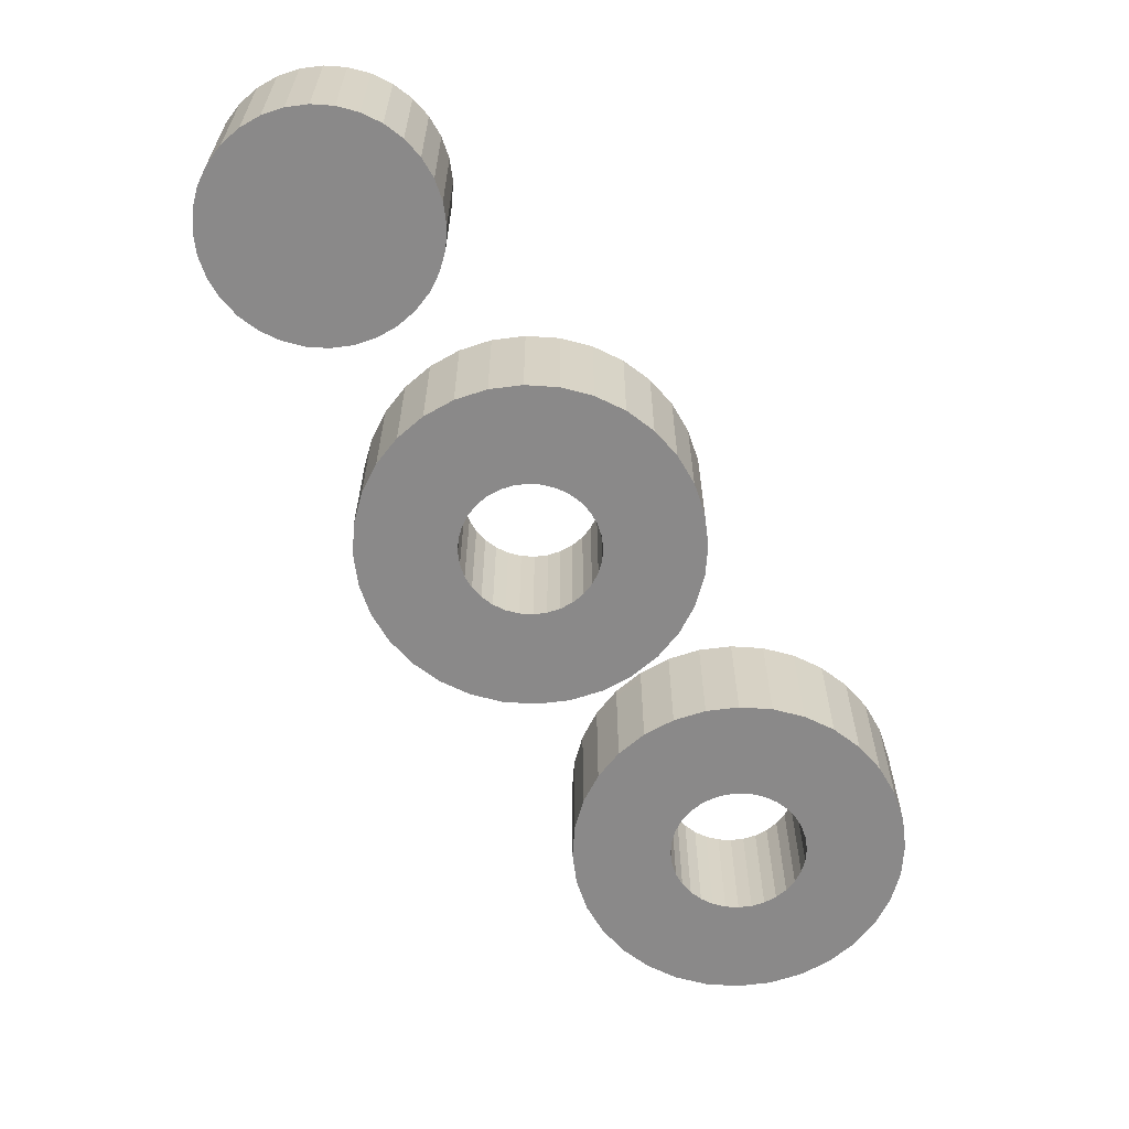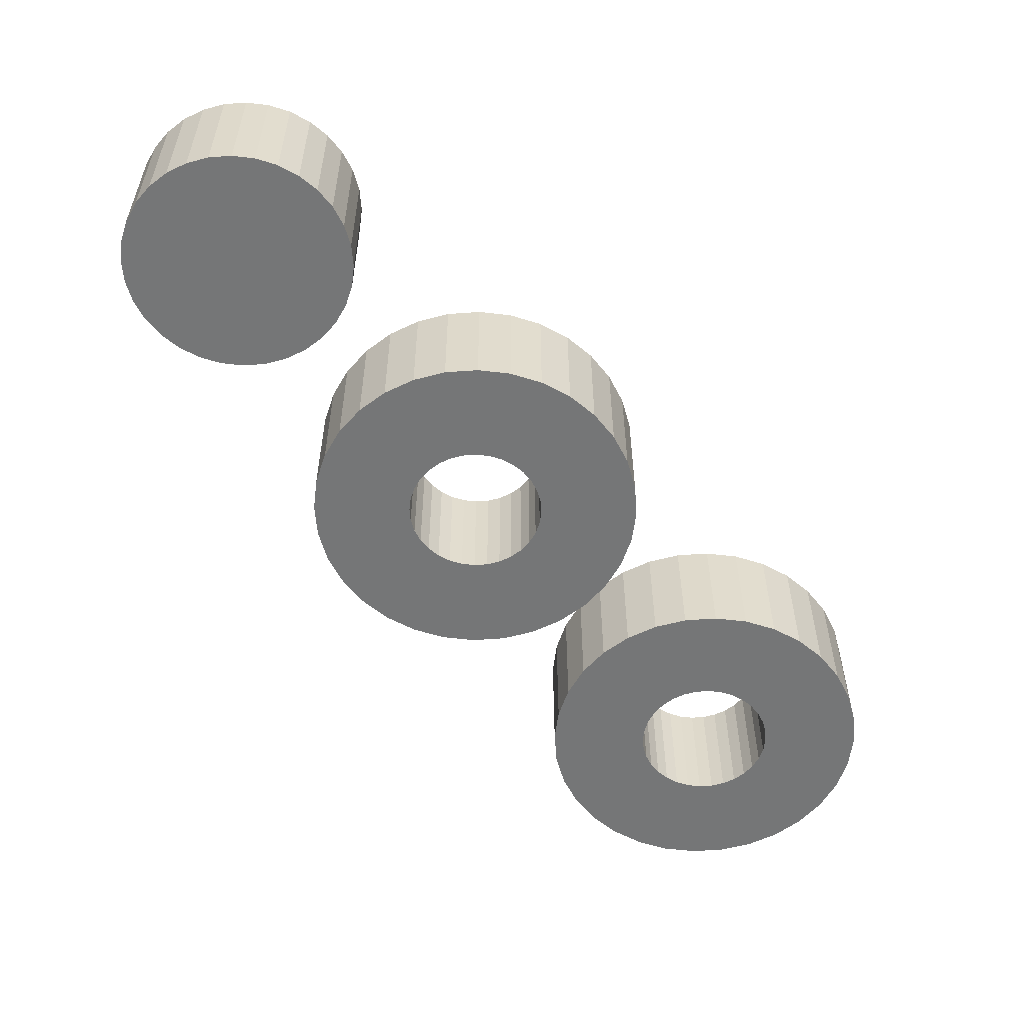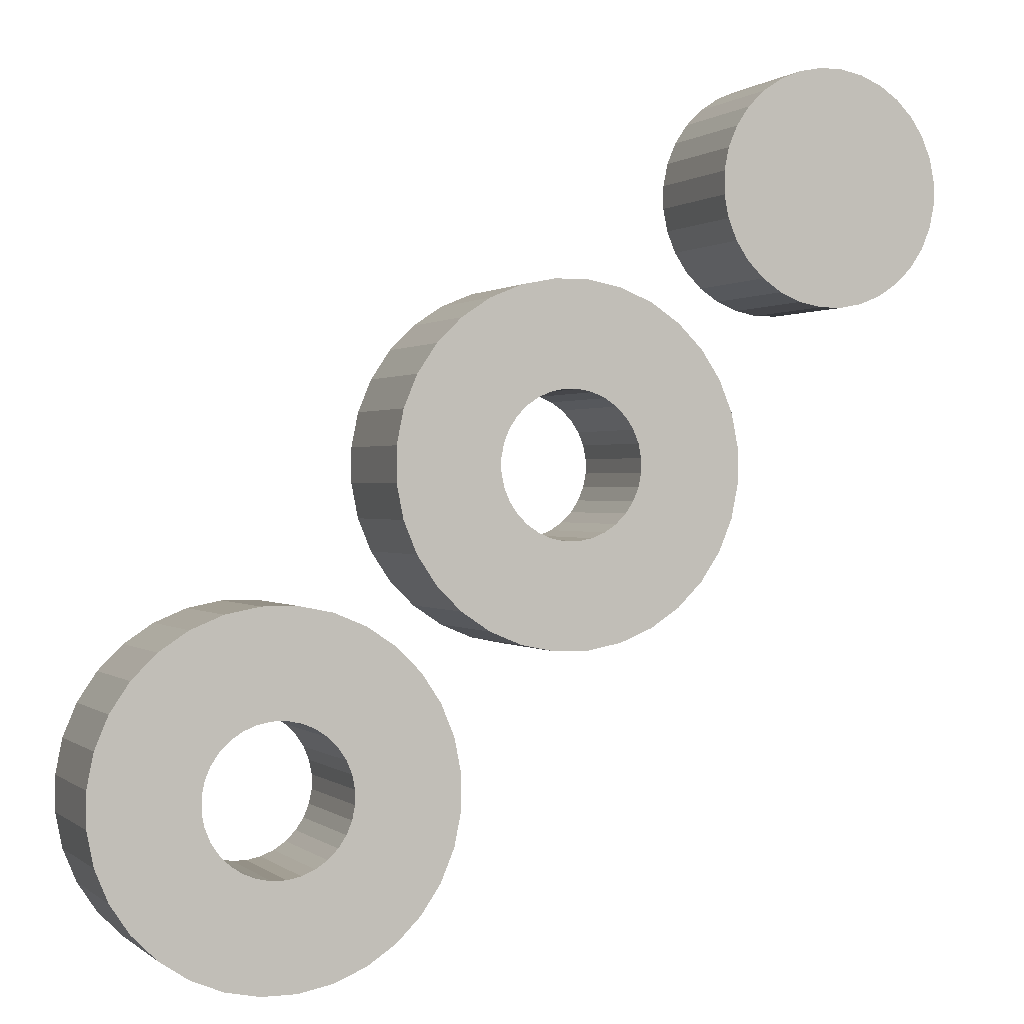
<metadata>
{"format":"obj","ext":"obj","renderer":"f3d","projection":"perspective","resolution":1024,"background":"white","views":[{"elev":-63.3,"azim":-105.0,"up":"+Z"},{"elev":-56.7,"azim":-96.9,"up":"+Z"},{"elev":0.6,"azim":157.7,"up":"+Y"}]}
</metadata>
<code>
o 14_Circle.062_14_Circle.001
v 2.689 -2.726 0.2092
v 2.683 -2.715 0.2092
v 2.671 -2.711 0.2092
v 2.687 -2.72 0.1901
v 2.68 -2.742 0.1901
v 2.658 -2.735 0.1901
v 2.674 -2.711 0.2092
v 2.671 -2.711 0.1901
v 2.66 -2.717 0.2092
v 2.658 -2.72 0.1901
v 2.658 -2.72 0.2092
v 2.677 -2.743 0.2092
v 2.68 -2.742 0.2092
v 2.677 -2.712 0.2092
v 2.674 -2.711 0.1901
v 2.662 -2.715 0.2092
v 2.66 -2.717 0.1901
v 2.674 -2.744 0.2092
v 2.677 -2.743 0.1901
v 2.68 -2.713 0.2092
v 2.677 -2.712 0.1901
v 2.665 -2.713 0.2092
v 2.662 -2.715 0.1901
v 2.671 -2.744 0.2092
v 2.674 -2.744 0.1901
v 2.68 -2.713 0.1901
v 2.668 -2.743 0.2092
v 2.671 -2.744 0.1901
v 2.685 -2.717 0.2092
v 2.683 -2.715 0.1901
v 2.665 -2.742 0.2092
v 2.668 -2.743 0.1901
v 2.687 -2.72 0.2092
v 2.685 -2.717 0.1901
v 2.662 -2.74 0.2092
v 2.665 -2.742 0.1901
v 2.688 -2.723 0.2092
v 2.66 -2.738 0.2092
v 2.662 -2.74 0.1901
v 2.688 -2.723 0.1901
v 2.658 -2.735 0.2092
v 2.66 -2.738 0.1901
v 2.689 -2.729 0.2092
v 2.689 -2.726 0.1901
v 2.657 -2.732 0.2092
v 2.688 -2.732 0.2092
v 2.689 -2.729 0.1901
v 2.656 -2.729 0.2092
v 2.657 -2.732 0.1901
v 2.687 -2.735 0.2092
v 2.688 -2.732 0.1901
v 2.656 -2.726 0.2092
v 2.656 -2.729 0.1901
v 2.685 -2.738 0.2092
v 2.687 -2.735 0.1901
v 2.668 -2.712 0.2092
v 2.665 -2.713 0.1901
v 2.657 -2.723 0.2092
v 2.656 -2.726 0.1901
v 2.683 -2.74 0.2092
v 2.685 -2.738 0.1901
v 2.668 -2.712 0.1901
v 2.657 -2.723 0.1901
v 2.683 -2.74 0.1901
v 2.754 -2.834 0.2096
v 2.751 -2.819 0.2096
v 2.749 -2.834 0.2096
v 2.764 -2.787 0.2096
v 2.758 -2.801 0.2096
v 2.768 -2.79 0.2096
v 2.745 -2.833 0.2096
v 2.749 -2.819 0.2096
v 2.771 -2.793 0.2096
v 2.76 -2.802 0.2096
v 2.74 -2.831 0.2096
v 2.747 -2.818 0.2096
v 2.774 -2.797 0.2096
v 2.761 -2.804 0.2096
v 2.736 -2.828 0.2096
v 2.745 -2.817 0.2096
v 2.762 -2.806 0.2096
v 2.776 -2.802 0.2096
v 2.744 -2.815 0.2096
v 2.733 -2.825 0.2096
v 2.777 -2.806 0.2096
v 2.762 -2.808 0.2096
v 2.743 -2.814 0.2096
v 2.73 -2.821 0.2096
v 2.777 -2.811 0.2096
v 2.762 -2.81 0.2096
v 2.742 -2.812 0.2096
v 2.728 -2.816 0.2096
v 2.762 -2.812 0.2096
v 2.776 -2.816 0.2096
v 2.742 -2.81 0.2096
v 2.727 -2.811 0.2096
v 2.761 -2.814 0.2096
v 2.774 -2.821 0.2096
v 2.727 -2.806 0.2096
v 2.742 -2.808 0.2096
v 2.771 -2.825 0.2096
v 2.76 -2.815 0.2096
v 2.745 -2.785 0.2096
v 2.747 -2.8 0.2096
v 2.749 -2.799 0.2096
v 2.742 -2.806 0.2096
v 2.728 -2.802 0.2096
v 2.758 -2.817 0.2096
v 2.768 -2.828 0.2096
v 2.751 -2.799 0.2096
v 2.749 -2.784 0.2096
v 2.743 -2.804 0.2096
v 2.73 -2.797 0.2096
v 2.757 -2.818 0.2096
v 2.764 -2.831 0.2096
v 2.754 -2.784 0.2096
v 2.753 -2.799 0.2096
v 2.733 -2.793 0.2096
v 2.744 -2.802 0.2096
v 2.759 -2.833 0.2096
v 2.755 -2.819 0.2096
v 2.755 -2.799 0.2096
v 2.759 -2.785 0.2096
v 2.745 -2.801 0.2096
v 2.736 -2.79 0.2096
v 2.753 -2.819 0.2096
v 2.757 -2.8 0.2096
v 2.74 -2.787 0.2096
v 2.751 -2.819 0.1913
v 2.754 -2.834 0.1913
v 2.749 -2.834 0.1913
v 2.758 -2.801 0.1913
v 2.764 -2.787 0.1913
v 2.768 -2.79 0.1913
v 2.745 -2.833 0.1913
v 2.771 -2.793 0.1913
v 2.74 -2.831 0.1913
v 2.749 -2.819 0.1913
v 2.774 -2.797 0.1913
v 2.76 -2.802 0.1913
v 2.736 -2.828 0.1913
v 2.747 -2.818 0.1913
v 2.762 -2.806 0.1913
v 2.776 -2.802 0.1913
v 2.744 -2.815 0.1913
v 2.733 -2.825 0.1913
v 2.777 -2.806 0.1913
v 2.743 -2.814 0.1913
v 2.73 -2.821 0.1913
v 2.777 -2.811 0.1913
v 2.762 -2.808 0.1913
v 2.742 -2.812 0.1913
v 2.728 -2.816 0.1913
v 2.762 -2.812 0.1913
v 2.776 -2.816 0.1913
v 2.742 -2.81 0.1913
v 2.727 -2.811 0.1913
v 2.761 -2.814 0.1913
v 2.774 -2.821 0.1913
v 2.727 -2.806 0.1913
v 2.771 -2.825 0.1913
v 2.745 -2.785 0.1913
v 2.747 -2.8 0.1913
v 2.74 -2.787 0.1913
v 2.742 -2.806 0.1913
v 2.728 -2.802 0.1913
v 2.758 -2.817 0.1913
v 2.768 -2.828 0.1913
v 2.751 -2.799 0.1913
v 2.749 -2.784 0.1913
v 2.743 -2.804 0.1913
v 2.73 -2.797 0.1913
v 2.757 -2.818 0.1913
v 2.764 -2.831 0.1913
v 2.754 -2.784 0.1913
v 2.733 -2.793 0.1913
v 2.759 -2.833 0.1913
v 2.755 -2.799 0.1913
v 2.759 -2.785 0.1913
v 2.745 -2.801 0.1913
v 2.736 -2.79 0.1913
v 2.753 -2.819 0.1913
v 2.742 -2.808 0.1913
v 2.749 -2.799 0.1913
v 2.753 -2.799 0.1913
v 2.744 -2.802 0.1913
v 2.757 -2.8 0.1913
v 2.761 -2.804 0.1913
v 2.762 -2.81 0.1913
v 2.76 -2.815 0.1913
v 2.755 -2.819 0.1913
v 2.745 -2.817 0.1913
v 2.714 -2.791 0.2096
v 2.71 -2.776 0.2096
v 2.709 -2.791 0.2096
v 2.727 -2.747 0.2096
v 2.716 -2.757 0.2096
v 2.718 -2.758 0.2096
v 2.704 -2.79 0.2096
v 2.708 -2.776 0.2096
v 2.719 -2.759 0.2096
v 2.73 -2.75 0.2096
v 2.706 -2.775 0.2096
v 2.699 -2.788 0.2096
v 2.733 -2.754 0.2096
v 2.72 -2.761 0.2096
v 2.695 -2.785 0.2096
v 2.705 -2.774 0.2096
v 2.721 -2.763 0.2096
v 2.735 -2.759 0.2096
v 2.703 -2.772 0.2096
v 2.692 -2.782 0.2096
v 2.736 -2.763 0.2096
v 2.721 -2.765 0.2096
v 2.689 -2.778 0.2096
v 2.702 -2.771 0.2096
v 2.736 -2.768 0.2096
v 2.721 -2.767 0.2096
v 2.701 -2.769 0.2096
v 2.687 -2.773 0.2096
v 2.721 -2.769 0.2096
v 2.735 -2.773 0.2096
v 2.701 -2.767 0.2096
v 2.686 -2.768 0.2096
v 2.733 -2.778 0.2096
v 2.72 -2.771 0.2096
v 2.701 -2.765 0.2096
v 2.686 -2.764 0.2096
v 2.731 -2.782 0.2096
v 2.719 -2.772 0.2096
v 2.704 -2.742 0.2096
v 2.706 -2.757 0.2096
v 2.708 -2.756 0.2096
v 2.701 -2.763 0.2096
v 2.687 -2.759 0.2096
v 2.718 -2.774 0.2096
v 2.727 -2.785 0.2096
v 2.71 -2.756 0.2096
v 2.709 -2.741 0.2096
v 2.689 -2.754 0.2096
v 2.702 -2.761 0.2096
v 2.723 -2.788 0.2096
v 2.716 -2.775 0.2096
v 2.712 -2.756 0.2096
v 2.714 -2.741 0.2096
v 2.703 -2.759 0.2096
v 2.692 -2.75 0.2096
v 2.714 -2.776 0.2096
v 2.718 -2.79 0.2096
v 2.718 -2.742 0.2096
v 2.714 -2.756 0.2096
v 2.695 -2.747 0.2096
v 2.705 -2.758 0.2096
v 2.712 -2.776 0.2096
v 2.723 -2.744 0.2096
v 2.699 -2.744 0.2096
v 2.71 -2.776 0.1913
v 2.714 -2.791 0.1913
v 2.709 -2.791 0.1913
v 2.727 -2.747 0.1913
v 2.716 -2.757 0.1913
v 2.723 -2.744 0.1913
v 2.704 -2.79 0.1913
v 2.719 -2.759 0.1913
v 2.73 -2.75 0.1913
v 2.706 -2.775 0.1913
v 2.699 -2.788 0.1913
v 2.733 -2.754 0.1913
v 2.695 -2.785 0.1913
v 2.721 -2.763 0.1913
v 2.735 -2.759 0.1913
v 2.703 -2.772 0.1913
v 2.692 -2.782 0.1913
v 2.736 -2.763 0.1913
v 2.689 -2.778 0.1913
v 2.736 -2.768 0.1913
v 2.721 -2.765 0.1913
v 2.701 -2.769 0.1913
v 2.687 -2.773 0.1913
v 2.721 -2.769 0.1913
v 2.735 -2.773 0.1913
v 2.701 -2.767 0.1913
v 2.686 -2.768 0.1913
v 2.733 -2.778 0.1913
v 2.701 -2.765 0.1913
v 2.686 -2.764 0.1913
v 2.731 -2.782 0.1913
v 2.72 -2.771 0.1913
v 2.704 -2.742 0.1913
v 2.706 -2.757 0.1913
v 2.699 -2.744 0.1913
v 2.701 -2.763 0.1913
v 2.687 -2.759 0.1913
v 2.718 -2.774 0.1913
v 2.727 -2.785 0.1913
v 2.71 -2.756 0.1913
v 2.709 -2.741 0.1913
v 2.689 -2.754 0.1913
v 2.723 -2.788 0.1913
v 2.712 -2.756 0.1913
v 2.714 -2.741 0.1913
v 2.703 -2.759 0.1913
v 2.692 -2.75 0.1913
v 2.714 -2.776 0.1913
v 2.718 -2.79 0.1913
v 2.718 -2.742 0.1913
v 2.695 -2.747 0.1913
v 2.714 -2.756 0.1913
v 2.702 -2.771 0.1913
v 2.708 -2.756 0.1913
v 2.702 -2.761 0.1913
v 2.705 -2.758 0.1913
v 2.718 -2.758 0.1913
v 2.72 -2.761 0.1913
v 2.721 -2.767 0.1913
v 2.719 -2.772 0.1913
v 2.716 -2.775 0.1913
v 2.712 -2.776 0.1913
v 2.708 -2.776 0.1913
v 2.705 -2.774 0.1913
f 1 2 3
f 4 5 6
f 7 8 3
f 9 10 11
f 12 5 13
f 14 15 7
f 16 17 9
f 18 19 12
f 20 21 14
f 22 23 16
f 24 25 18
f 2 26 20
f 27 28 24
f 29 30 2
f 31 32 27
f 33 34 29
f 35 36 31
f 37 4 33
f 38 39 35
f 1 40 37
f 41 42 38
f 43 44 1
f 45 6 41
f 46 47 43
f 48 49 45
f 50 51 46
f 52 53 48
f 54 55 50
f 56 57 22
f 58 59 52
f 60 61 54
f 3 62 56
f 11 63 58
f 13 64 60
f 65 66 67
f 68 69 70
f 71 66 72
f 73 69 74
f 75 72 76
f 77 74 78
f 79 76 80
f 77 81 82
f 79 83 84
f 85 81 86
f 84 87 88
f 89 86 90
f 88 91 92
f 89 93 94
f 92 95 96
f 94 97 98
f 99 95 100
f 101 97 102
f 103 104 105
f 99 106 107
f 101 108 109
f 103 110 111
f 107 112 113
f 109 114 115
f 116 110 117
f 118 112 119
f 120 114 121
f 116 122 123
f 118 124 125
f 120 126 65
f 68 122 127
f 128 124 104
f 129 130 131
f 132 133 134
f 135 129 131
f 136 132 134
f 137 138 135
f 139 140 136
f 141 142 137
f 143 139 144
f 145 141 146
f 147 143 144
f 148 146 149
f 150 151 147
f 152 149 153
f 154 150 155
f 156 153 157
f 158 155 159
f 160 156 157
f 161 158 159
f 162 163 164
f 165 160 166
f 167 161 168
f 169 162 170
f 171 166 172
f 173 168 174
f 175 169 170
f 176 171 172
f 177 173 174
f 178 175 179
f 180 176 181
f 182 177 130
f 133 178 179
f 164 180 181
f 176 113 118
f 179 116 123
f 148 91 87
f 181 118 125
f 133 123 68
f 152 95 91
f 164 125 128
f 134 68 70
f 156 100 95
f 163 105 104
f 136 70 73
f 183 106 100
f 184 110 105
f 139 73 77
f 165 112 106
f 169 117 110
f 144 77 82
f 171 119 112
f 185 122 117
f 147 82 85
f 186 124 119
f 178 127 122
f 150 85 89
f 180 104 124
f 187 69 127
f 155 89 94
f 132 74 69
f 159 94 98
f 140 78 74
f 161 98 101
f 188 81 78
f 168 101 109
f 143 86 81
f 174 109 115
f 151 90 86
f 177 115 120
f 189 93 90
f 130 120 65
f 154 97 93
f 131 65 67
f 158 102 97
f 135 67 71
f 190 108 102
f 137 71 75
f 167 114 108
f 141 75 79
f 173 121 114
f 146 79 84
f 191 126 121
f 149 84 88
f 182 66 126
f 153 88 92
f 129 72 66
f 157 92 96
f 138 76 72
f 160 96 99
f 162 128 103
f 142 80 76
f 166 99 107
f 170 103 111
f 192 83 80
f 172 107 113
f 175 111 116
f 145 87 83
f 193 194 195
f 196 197 198
f 199 194 200
f 196 201 202
f 199 203 204
f 205 201 206
f 207 203 208
f 205 209 210
f 207 211 212
f 213 209 214
f 215 211 216
f 217 214 218
f 215 219 220
f 217 221 222
f 220 223 224
f 225 221 226
f 224 227 228
f 229 226 230
f 231 232 233
f 228 234 235
f 229 236 237
f 231 238 239
f 240 234 241
f 242 236 243
f 239 244 245
f 240 246 247
f 242 248 249
f 250 244 251
f 252 246 253
f 193 248 254
f 255 251 197
f 252 232 256
f 257 258 259
f 260 261 262
f 263 257 259
f 264 260 265
f 266 263 267
f 268 264 265
f 269 266 267
f 270 268 271
f 272 269 273
f 274 270 271
f 275 272 273
f 276 277 274
f 278 275 279
f 280 276 281
f 282 279 283
f 284 280 281
f 285 283 286
f 287 288 284
f 289 290 291
f 292 286 293
f 294 287 295
f 296 289 297
f 298 292 293
f 299 294 295
f 300 297 301
f 302 298 303
f 304 299 305
f 306 300 301
f 307 302 303
f 258 304 305
f 262 308 306
f 290 307 291
f 303 240 247
f 306 245 250
f 309 219 216
f 307 247 252
f 262 250 255
f 278 223 219
f 291 252 256
f 260 255 196
f 282 227 223
f 290 233 232
f 265 196 202
f 285 234 227
f 310 238 233
f 268 202 205
f 292 241 234
f 296 244 238
f 271 205 210
f 311 246 241
f 300 251 244
f 274 210 213
f 302 253 246
f 308 197 251
f 276 213 217
f 312 232 253
f 261 198 197
f 281 217 222
f 313 201 198
f 284 222 225
f 264 206 201
f 287 225 229
f 314 209 206
f 295 229 237
f 270 214 209
f 299 237 242
f 277 218 214
f 305 242 249
f 315 221 218
f 258 249 193
f 280 226 221
f 259 193 195
f 288 230 226
f 263 195 199
f 316 236 230
f 267 199 204
f 294 243 236
f 269 204 207
f 317 248 243
f 273 207 212
f 304 254 248
f 275 212 215
f 318 194 254
f 279 215 220
f 257 200 194
f 283 220 224
f 319 203 200
f 286 224 228
f 289 256 231
f 266 208 203
f 293 228 235
f 297 231 239
f 320 211 208
f 298 235 240
f 301 239 245
f 272 216 211
f 3 56 22
f 22 16 9
f 9 11 58
f 58 52 9
f 52 48 9
f 48 45 35
f 45 41 35
f 41 38 35
f 35 31 27
f 27 24 35
f 24 18 35
f 18 12 54
f 12 13 54
f 13 60 54
f 54 50 1
f 50 46 1
f 46 43 1
f 1 37 33
f 33 29 1
f 29 2 1
f 2 20 3
f 20 14 3
f 14 7 3
f 3 22 9
f 3 9 18
f 9 48 18
f 48 35 18
f 18 54 3
f 54 1 3
f 57 62 8
f 8 15 21
f 21 26 4
f 26 30 4
f 30 34 4
f 4 40 44
f 44 47 4
f 47 51 4
f 51 55 61
f 61 64 5
f 5 19 25
f 25 28 32
f 32 36 6
f 36 39 6
f 39 42 6
f 6 49 63
f 49 53 63
f 53 59 63
f 63 10 17
f 17 23 57
f 57 8 21
f 51 61 4
f 61 5 4
f 5 25 6
f 25 32 6
f 63 17 6
f 17 57 6
f 57 21 4
f 57 4 6
f 7 15 8
f 9 17 10
f 12 19 5
f 14 21 15
f 16 23 17
f 18 25 19
f 20 26 21
f 22 57 23
f 24 28 25
f 2 30 26
f 27 32 28
f 29 34 30
f 31 36 32
f 33 4 34
f 35 39 36
f 37 40 4
f 38 42 39
f 1 44 40
f 41 6 42
f 43 47 44
f 45 49 6
f 46 51 47
f 48 53 49
f 50 55 51
f 52 59 53
f 54 61 55
f 56 62 57
f 58 63 59
f 60 64 61
f 3 8 62
f 11 10 63
f 13 5 64
f 65 126 66
f 68 127 69
f 71 67 66
f 73 70 69
f 75 71 72
f 77 73 74
f 79 75 76
f 77 78 81
f 79 80 83
f 85 82 81
f 84 83 87
f 89 85 86
f 88 87 91
f 89 90 93
f 92 91 95
f 94 93 97
f 99 96 95
f 101 98 97
f 103 128 104
f 99 100 106
f 101 102 108
f 103 105 110
f 107 106 112
f 109 108 114
f 116 111 110
f 118 113 112
f 120 115 114
f 116 117 122
f 118 119 124
f 120 121 126
f 68 123 122
f 128 125 124
f 129 182 130
f 132 187 133
f 135 138 129
f 136 140 132
f 137 142 138
f 139 188 140
f 141 192 142
f 143 188 139
f 145 192 141
f 147 151 143
f 148 145 146
f 150 189 151
f 152 148 149
f 154 189 150
f 156 152 153
f 158 154 155
f 160 183 156
f 161 190 158
f 162 184 163
f 165 183 160
f 167 190 161
f 169 184 162
f 171 165 166
f 173 167 168
f 175 185 169
f 176 186 171
f 177 191 173
f 178 185 175
f 180 186 176
f 182 191 177
f 133 187 178
f 164 163 180
f 176 172 113
f 179 175 116
f 148 152 91
f 181 176 118
f 133 179 123
f 152 156 95
f 164 181 125
f 134 133 68
f 156 183 100
f 163 184 105
f 136 134 70
f 183 165 106
f 184 169 110
f 139 136 73
f 165 171 112
f 169 185 117
f 144 139 77
f 171 186 119
f 185 178 122
f 147 144 82
f 186 180 124
f 178 187 127
f 150 147 85
f 180 163 104
f 187 132 69
f 155 150 89
f 132 140 74
f 159 155 94
f 140 188 78
f 161 159 98
f 188 143 81
f 168 161 101
f 143 151 86
f 174 168 109
f 151 189 90
f 177 174 115
f 189 154 93
f 130 177 120
f 154 158 97
f 131 130 65
f 158 190 102
f 135 131 67
f 190 167 108
f 137 135 71
f 167 173 114
f 141 137 75
f 173 191 121
f 146 141 79
f 191 182 126
f 149 146 84
f 182 129 66
f 153 149 88
f 129 138 72
f 157 153 92
f 138 142 76
f 160 157 96
f 162 164 128
f 142 192 80
f 166 160 99
f 170 162 103
f 192 145 83
f 172 166 107
f 175 170 111
f 145 148 87
f 193 254 194
f 196 255 197
f 199 195 194
f 196 198 201
f 199 200 203
f 205 202 201
f 207 204 203
f 205 206 209
f 207 208 211
f 213 210 209
f 215 212 211
f 217 213 214
f 215 216 219
f 217 218 221
f 220 219 223
f 225 222 221
f 224 223 227
f 229 225 226
f 231 256 232
f 228 227 234
f 229 230 236
f 231 233 238
f 240 235 234
f 242 237 236
f 239 238 244
f 240 241 246
f 242 243 248
f 250 245 244
f 252 247 246
f 193 249 248
f 255 250 251
f 252 253 232
f 257 318 258
f 260 313 261
f 263 319 257
f 264 313 260
f 266 319 263
f 268 314 264
f 269 320 266
f 270 314 268
f 272 320 269
f 274 277 270
f 275 309 272
f 276 315 277
f 278 309 275
f 280 315 276
f 282 278 279
f 284 288 280
f 285 282 283
f 287 316 288
f 289 310 290
f 292 285 286
f 294 316 287
f 296 310 289
f 298 311 292
f 299 317 294
f 300 296 297
f 302 311 298
f 304 317 299
f 306 308 300
f 307 312 302
f 258 318 304
f 262 261 308
f 290 312 307
f 303 298 240
f 306 301 245
f 309 278 219
f 307 303 247
f 262 306 250
f 278 282 223
f 291 307 252
f 260 262 255
f 282 285 227
f 290 310 233
f 265 260 196
f 285 292 234
f 310 296 238
f 268 265 202
f 292 311 241
f 296 300 244
f 271 268 205
f 311 302 246
f 300 308 251
f 274 271 210
f 302 312 253
f 308 261 197
f 276 274 213
f 312 290 232
f 261 313 198
f 281 276 217
f 313 264 201
f 284 281 222
f 264 314 206
f 287 284 225
f 314 270 209
f 295 287 229
f 270 277 214
f 299 295 237
f 277 315 218
f 305 299 242
f 315 280 221
f 258 305 249
f 280 288 226
f 259 258 193
f 288 316 230
f 263 259 195
f 316 294 236
f 267 263 199
f 294 317 243
f 269 267 204
f 317 304 248
f 273 269 207
f 304 318 254
f 275 273 212
f 318 257 194
f 279 275 215
f 257 319 200
f 283 279 220
f 319 266 203
f 286 283 224
f 289 291 256
f 266 320 208
f 293 286 228
f 297 289 231
f 320 272 211
f 298 293 235
f 301 297 239
f 272 309 216

</code>
